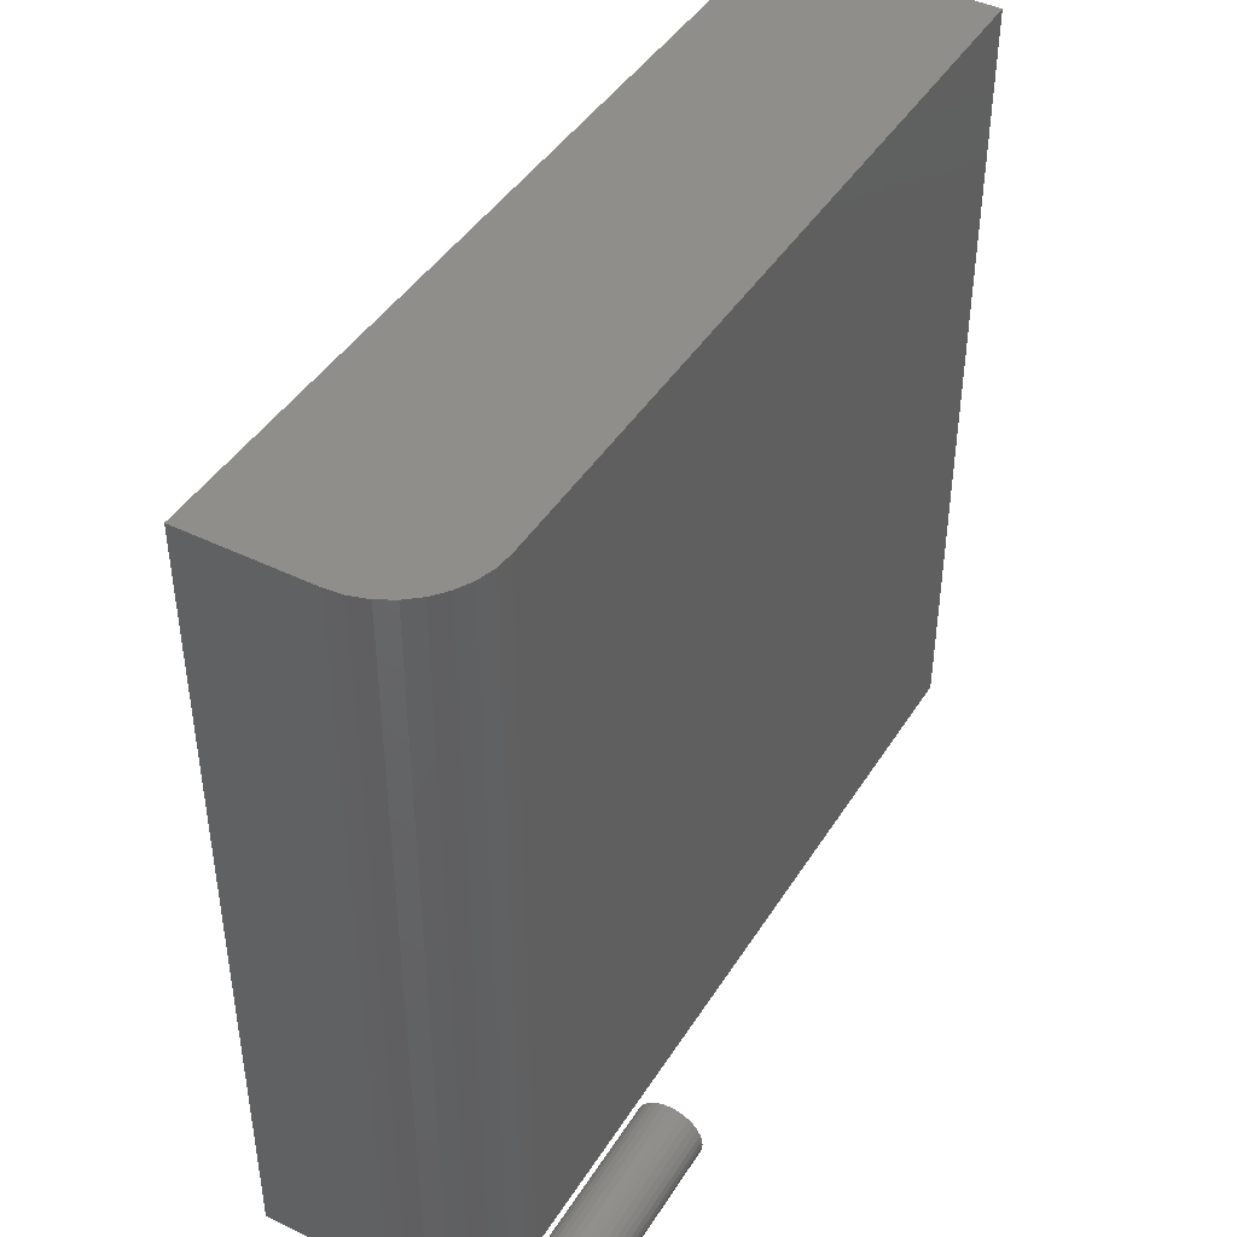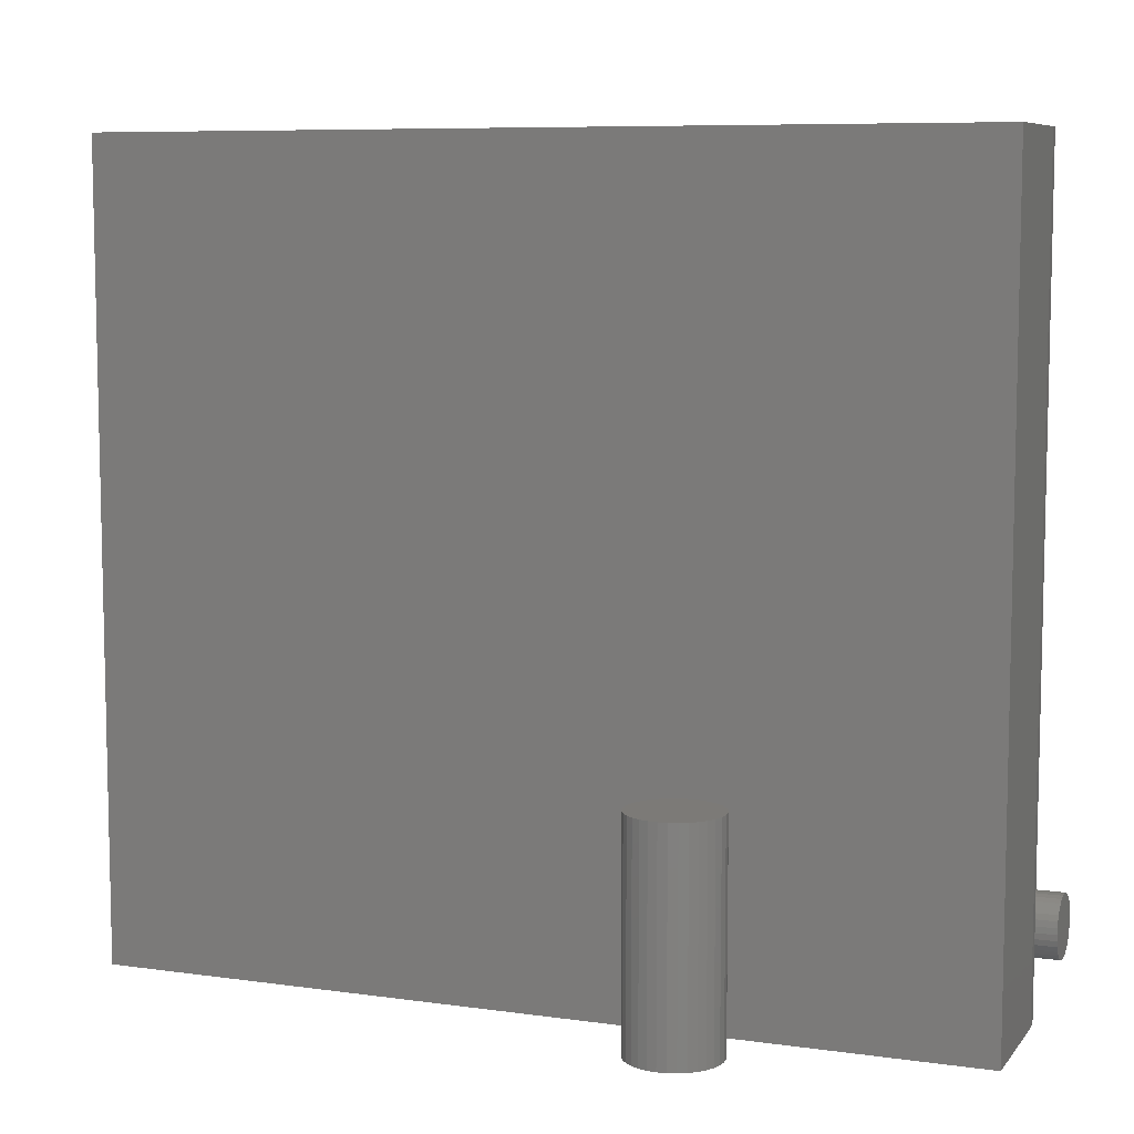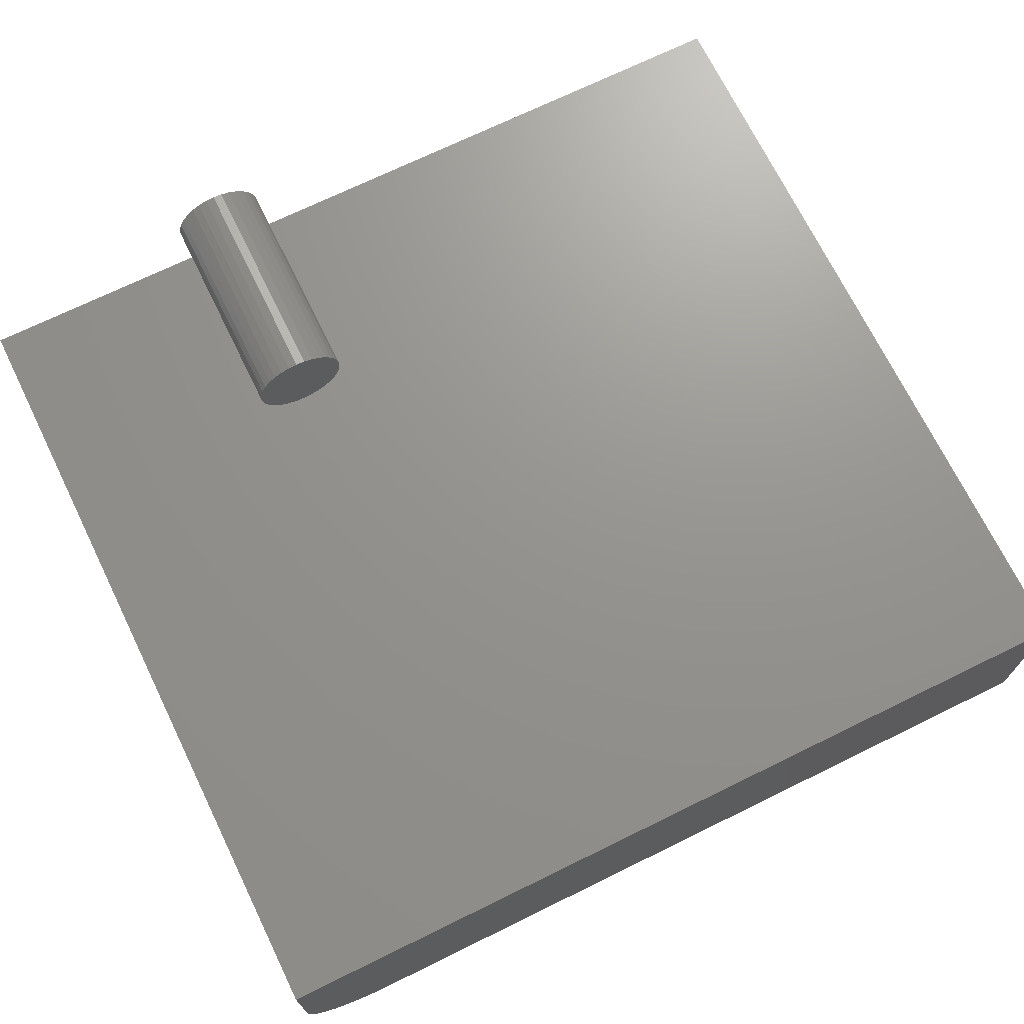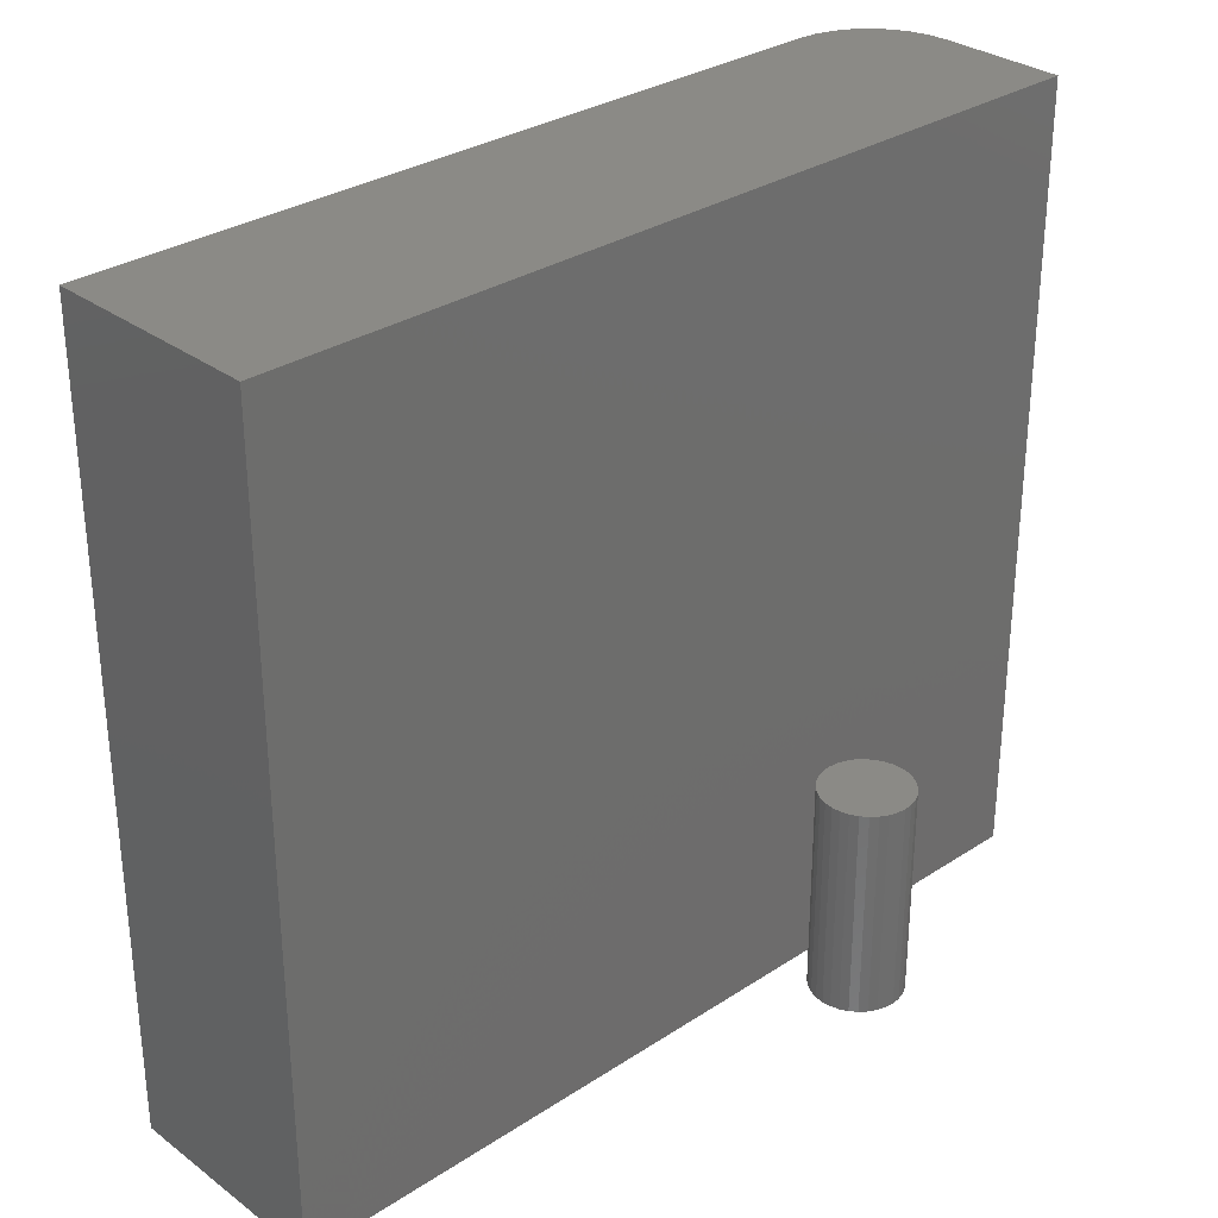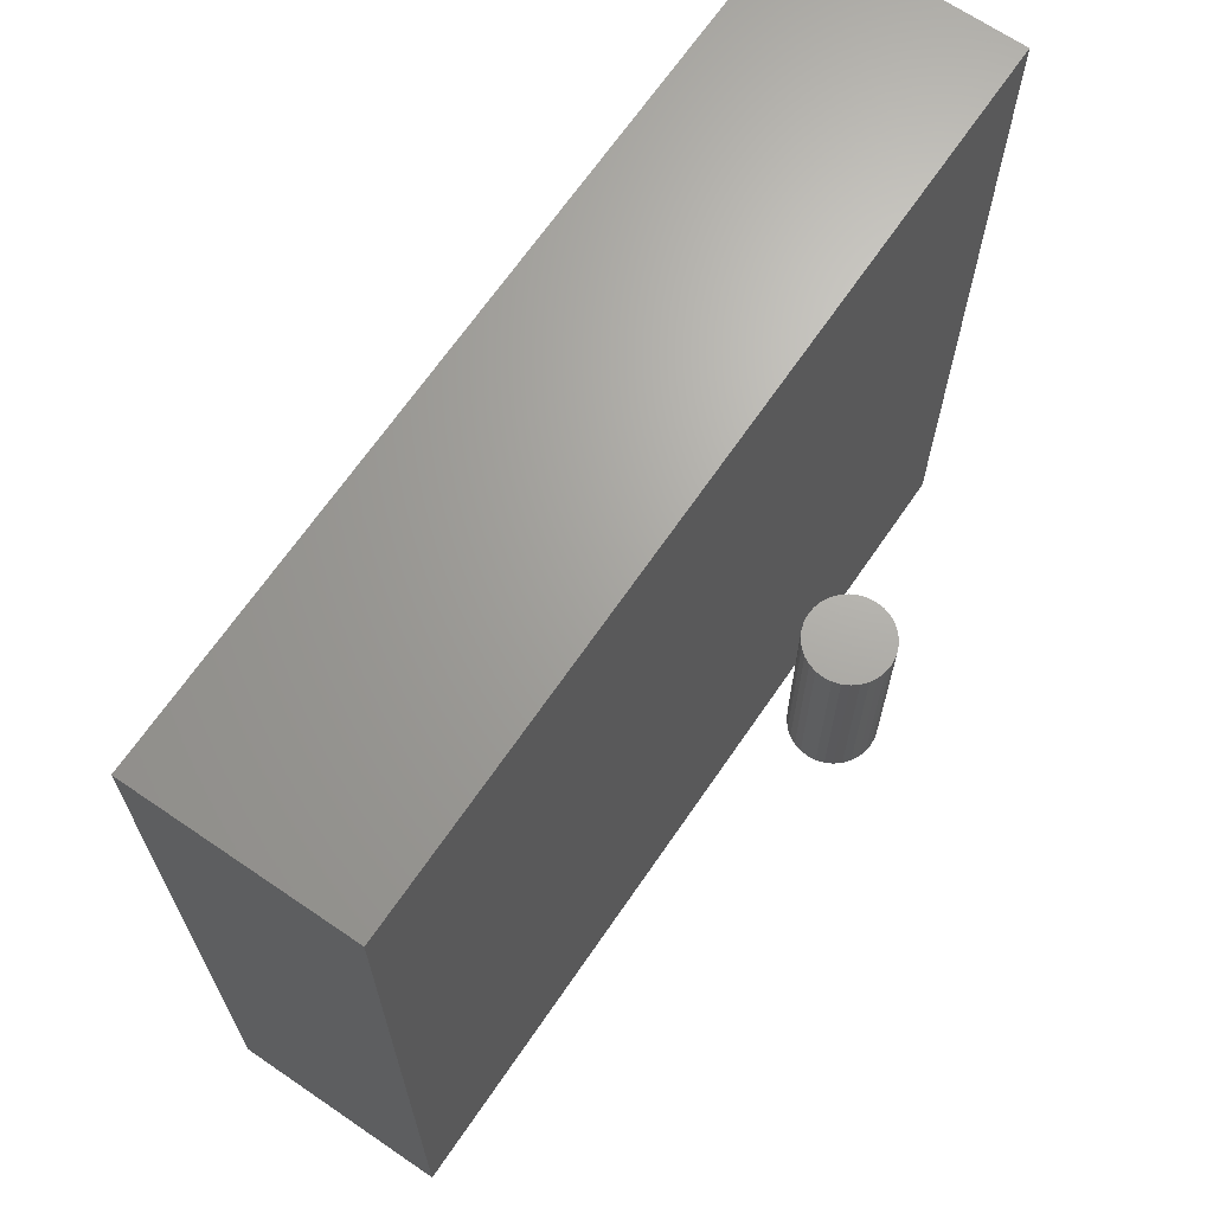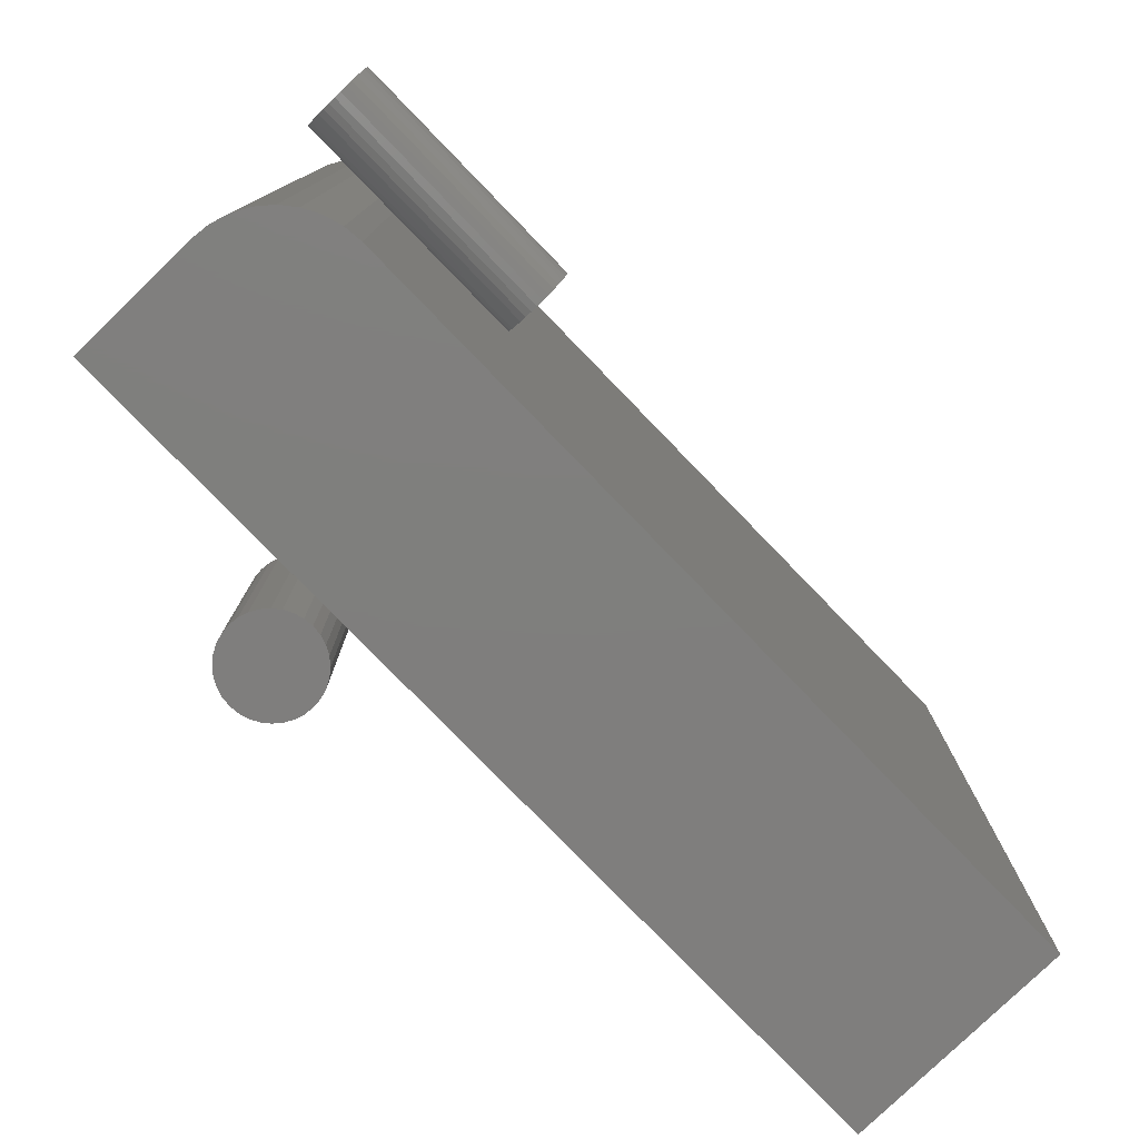
<metadata>
{"format":"stl","ext":"stl","renderer":"f3d","projection":"perspective","resolution":1024,"background":"white","views":[{"elev":43.5,"azim":-60.0,"up":"+Z"},{"elev":7.9,"azim":-158.7,"up":"+Z"},{"elev":70.9,"azim":-26.1,"up":"+Y"},{"elev":30.7,"azim":136.8,"up":"+Z"},{"elev":67.4,"azim":124.4,"up":"+Z"},{"elev":-78.7,"azim":-45.9,"up":"+Z"}]}
</metadata>
<code>
# stl→obj: 152 verts, 292 faces
v 0.1875 -0.238 0.07451
v 0.1875 -0.2434 0.07398
v 0.1875 -0.2486 0.0724
v 0.1875 -0.2326 0.07398
v 0.1875 -0.2274 0.0724
v 0.1875 -0.2533 0.06985
v 0.1875 -0.2226 0.06985
v 0.1875 -0.2575 0.06641
v 0.1875 -0.2185 0.06641
v 0.1875 -0.261 0.06223
v 0.1875 -0.215 0.06223
v 0.1875 -0.2635 0.05745
v 0.1875 -0.2125 0.05745
v 0.1875 -0.2651 0.05227
v 0.1875 -0.2109 0.05227
v 0.1875 -0.2109 0.04148
v 0.1875 -0.2635 0.0363
v 0.1875 -0.2125 0.0363
v 0.1875 -0.261 0.03152
v 0.1875 -0.215 0.03152
v 0.1875 -0.2575 0.02734
v 0.1875 -0.2185 0.02734
v 0.1875 -0.2533 0.0239
v 0.1875 -0.2226 0.0239
v 0.1875 -0.2486 0.02135
v 0.1875 -0.2274 0.02135
v 0.1875 -0.2434 0.01977
v 0.1875 -0.238 0.01924
v 0.1875 -0.2326 0.01977
v 0.1875 -0.2104 0.04688
v 0.1875 -0.2656 0.04688
v 0.1875 -0.2651 0.04148
v -1.594e-18 -0.2486 0.0724
v -1.692e-18 -0.2434 0.07398
v -1.726e-18 -0.238 0.07451
v -1.692e-18 -0.2326 0.07398
v -1.594e-18 -0.2274 0.0724
v -1.435e-18 -0.2533 0.06985
v -1.435e-18 -0.2226 0.06985
v -1.22e-18 -0.2575 0.06641
v -1.22e-18 -0.2185 0.06641
v -9.587e-19 -0.261 0.06223
v -9.587e-19 -0.215 0.06223
v -6.604e-19 -0.2635 0.05745
v -6.604e-19 -0.2125 0.05745
v -3.366e-19 -0.2651 0.05227
v -3.366e-19 -0.2109 0.05227
v 6.604e-19 -0.2125 0.0363
v 6.604e-19 -0.2635 0.0363
v 3.366e-19 -0.2109 0.04148
v 9.587e-19 -0.261 0.03152
v 9.587e-19 -0.215 0.03152
v 1.22e-18 -0.2575 0.02734
v 1.22e-18 -0.2185 0.02734
v 1.435e-18 -0.2533 0.0239
v 1.435e-18 -0.2226 0.0239
v 1.594e-18 -0.2486 0.02135
v 1.594e-18 -0.2274 0.02135
v 1.692e-18 -0.2434 0.01977
v 1.726e-18 -0.238 0.01924
v 1.692e-18 -0.2326 0.01977
v 3.366e-19 -0.2651 0.04148
v -3.17e-34 -0.2656 0.04688
v 0 -0.2104 0.04688
v 0.2348 0.09416 0.1875
v 0.2271 0.0934 0.1875
v 0.2197 0.09116 0.1875
v 0.2425 0.0934 0.1875
v 0.2499 0.09116 0.1875
v 0.2129 0.08751 0.1875
v 0.2567 0.08751 0.1875
v 0.2069 0.0826 0.1875
v 0.2627 0.0826 0.1875
v 0.202 0.07662 0.1875
v 0.2676 0.07662 0.1875
v 0.1983 0.06979 0.1875
v 0.2713 0.06979 0.1875
v 0.1961 0.06239 0.1875
v 0.2735 0.06239 0.1875
v 0.2735 0.04699 0.1875
v 0.1983 0.03958 0.1875
v 0.2713 0.03958 0.1875
v 0.202 0.03276 0.1875
v 0.2676 0.03276 0.1875
v 0.2069 0.02678 0.1875
v 0.2627 0.02678 0.1875
v 0.2129 0.02187 0.1875
v 0.2567 0.02187 0.1875
v 0.2197 0.01822 0.1875
v 0.2499 0.01822 0.1875
v 0.2271 0.01597 0.1875
v 0.2348 0.01521 0.1875
v 0.2425 0.01597 0.1875
v 0.2743 0.05469 0.1875
v 0.1953 0.05469 0.1875
v 0.1961 0.04699 0.1875
v 0.2197 0.09116 0
v 0.2271 0.0934 0
v 0.2348 0.09416 0
v 0.2425 0.0934 0
v 0.2499 0.09116 0
v 0.2129 0.08751 0
v 0.2567 0.08751 0
v 0.2069 0.0826 0
v 0.2627 0.0826 0
v 0.202 0.07662 0
v 0.2676 0.07662 0
v 0.1983 0.06979 0
v 0.2713 0.06979 0
v 0.1961 0.06239 0
v 0.2735 0.06239 0
v 0.2713 0.03958 0
v 0.1983 0.03958 0
v 0.2735 0.04699 0
v 0.202 0.03276 0
v 0.2676 0.03276 0
v 0.2069 0.02678 0
v 0.2627 0.02678 0
v 0.2129 0.02187 0
v 0.2567 0.02187 0
v 0.2197 0.01822 0
v 0.2499 0.01822 0
v 0.2271 0.01597 0
v 0.2348 0.01521 0
v 0.2425 0.01597 0
v 0.1961 0.04699 0
v 0.1953 0.05469 0
v 0.2743 0.05469 0
v 0.07812 -0.1875 -4.784e-18
v 0.75 -0.1875 -4.592e-17
v 0.07812 -0.1875 0.6868
v 0.75 -0.1875 0.6868
v 0 -0.1094 0.6868
v 4.206e-17 0 0.6868
v 0 -0.1094 0
v 0 0 0
v 0.001501 -0.1246 0.6868
v 0.005947 -0.1393 0.6868
v 0.01317 -0.1528 0.6868
v 0.02288 -0.1646 0.6868
v 0.03472 -0.1743 0.6868
v 0.04823 -0.1816 0.6868
v 0.06288 -0.186 0.6868
v 0.75 0 0.6868
v 0.06288 -0.186 -3.851e-18
v 0.04823 -0.1816 -2.953e-18
v 0.03472 -0.1743 -2.126e-18
v 0.02288 -0.1646 -1.401e-18
v 0.01317 -0.1528 -8.062e-19
v 0.005947 -0.1393 -3.641e-19
v 0.001501 -0.1246 -9.192e-20
v 0.75 0 -4.592e-17
f 1 2 3
f 4 1 3
f 4 3 5
f 5 3 6
f 5 6 7
f 7 6 8
f 7 8 9
f 9 8 10
f 9 10 11
f 11 10 12
f 11 12 13
f 13 12 14
f 13 14 15
f 16 17 18
f 18 17 19
f 18 19 20
f 20 19 21
f 20 21 22
f 22 21 23
f 22 23 24
f 24 23 25
f 24 25 26
f 26 25 27
f 26 27 28
f 26 28 29
f 15 14 30
f 30 14 31
f 30 31 16
f 16 31 32
f 16 32 17
f 33 34 35
f 33 35 36
f 37 33 36
f 38 33 37
f 39 38 37
f 40 38 39
f 41 40 39
f 42 40 41
f 43 42 41
f 44 42 43
f 45 44 43
f 46 44 45
f 47 46 45
f 48 49 50
f 51 49 48
f 52 51 48
f 53 51 52
f 54 53 52
f 55 53 54
f 56 55 54
f 57 55 56
f 58 57 56
f 59 57 58
f 60 59 58
f 61 60 58
f 49 62 50
f 50 62 63
f 50 63 64
f 64 63 46
f 64 46 47
f 64 30 50
f 50 30 16
f 50 16 48
f 48 16 18
f 48 18 52
f 52 18 20
f 52 20 54
f 54 20 22
f 54 22 56
f 56 22 24
f 56 24 58
f 58 24 26
f 58 26 61
f 61 26 29
f 61 29 60
f 60 29 28
f 60 28 59
f 59 28 27
f 59 27 57
f 57 27 25
f 57 25 55
f 55 25 23
f 55 23 53
f 53 23 21
f 53 21 51
f 51 21 19
f 51 19 49
f 49 19 17
f 49 17 62
f 62 17 32
f 62 32 63
f 63 32 31
f 63 31 46
f 46 31 14
f 46 14 44
f 44 14 12
f 44 12 42
f 42 12 10
f 42 10 40
f 40 10 8
f 40 8 38
f 38 8 6
f 38 6 33
f 33 6 3
f 33 3 34
f 34 3 2
f 34 2 35
f 35 2 1
f 35 1 36
f 36 1 4
f 36 4 37
f 37 4 5
f 37 5 39
f 39 5 7
f 39 7 41
f 41 7 9
f 41 9 43
f 43 9 11
f 43 11 45
f 45 11 13
f 45 13 47
f 47 13 15
f 47 15 64
f 64 15 30
f 65 66 67
f 68 65 67
f 68 67 69
f 69 67 70
f 69 70 71
f 71 70 72
f 71 72 73
f 73 72 74
f 73 74 75
f 75 74 76
f 75 76 77
f 77 76 78
f 77 78 79
f 80 81 82
f 82 81 83
f 82 83 84
f 84 83 85
f 84 85 86
f 86 85 87
f 86 87 88
f 88 87 89
f 88 89 90
f 90 89 91
f 90 91 92
f 90 92 93
f 79 78 94
f 94 78 95
f 94 95 80
f 80 95 96
f 80 96 81
f 97 98 99
f 97 99 100
f 101 97 100
f 102 97 101
f 103 102 101
f 104 102 103
f 105 104 103
f 106 104 105
f 107 106 105
f 108 106 107
f 109 108 107
f 110 108 109
f 111 110 109
f 112 113 114
f 115 113 112
f 116 115 112
f 117 115 116
f 118 117 116
f 119 117 118
f 120 119 118
f 121 119 120
f 122 121 120
f 123 121 122
f 124 123 122
f 125 124 122
f 113 126 114
f 114 126 127
f 114 127 128
f 128 127 110
f 128 110 111
f 128 94 114
f 114 94 80
f 114 80 112
f 112 80 82
f 112 82 116
f 116 82 84
f 116 84 118
f 118 84 86
f 118 86 120
f 120 86 88
f 120 88 122
f 122 88 90
f 122 90 125
f 125 90 93
f 125 93 124
f 124 93 92
f 124 92 123
f 123 92 91
f 123 91 121
f 121 91 89
f 121 89 119
f 119 89 87
f 119 87 117
f 117 87 85
f 117 85 115
f 115 85 83
f 115 83 113
f 113 83 81
f 113 81 126
f 126 81 96
f 126 96 127
f 127 96 95
f 127 95 110
f 110 95 78
f 110 78 108
f 108 78 76
f 108 76 106
f 106 76 74
f 106 74 104
f 104 74 72
f 104 72 102
f 102 72 70
f 102 70 97
f 97 70 67
f 97 67 98
f 98 67 66
f 98 66 99
f 99 66 65
f 99 65 100
f 100 65 68
f 100 68 101
f 101 68 69
f 101 69 103
f 103 69 71
f 103 71 105
f 105 71 73
f 105 73 107
f 107 73 75
f 107 75 109
f 109 75 77
f 109 77 111
f 111 77 79
f 111 79 128
f 128 79 94
f 129 130 131
f 131 130 132
f 133 134 135
f 135 134 136
f 134 133 137
f 134 137 138
f 134 138 139
f 134 139 140
f 134 140 141
f 134 141 142
f 134 142 143
f 134 143 131
f 134 131 132
f 134 132 144
f 129 145 146
f 129 146 147
f 129 147 148
f 129 148 149
f 129 149 150
f 129 150 151
f 129 151 135
f 129 135 136
f 129 136 152
f 129 152 130
f 133 135 137
f 137 135 151
f 137 151 138
f 138 151 150
f 138 150 139
f 139 150 149
f 139 149 140
f 140 149 148
f 140 148 141
f 141 148 147
f 141 147 142
f 142 147 146
f 142 146 143
f 143 146 145
f 143 145 131
f 131 145 129
f 136 134 152
f 152 134 144
f 130 152 132
f 132 152 144

</code>
